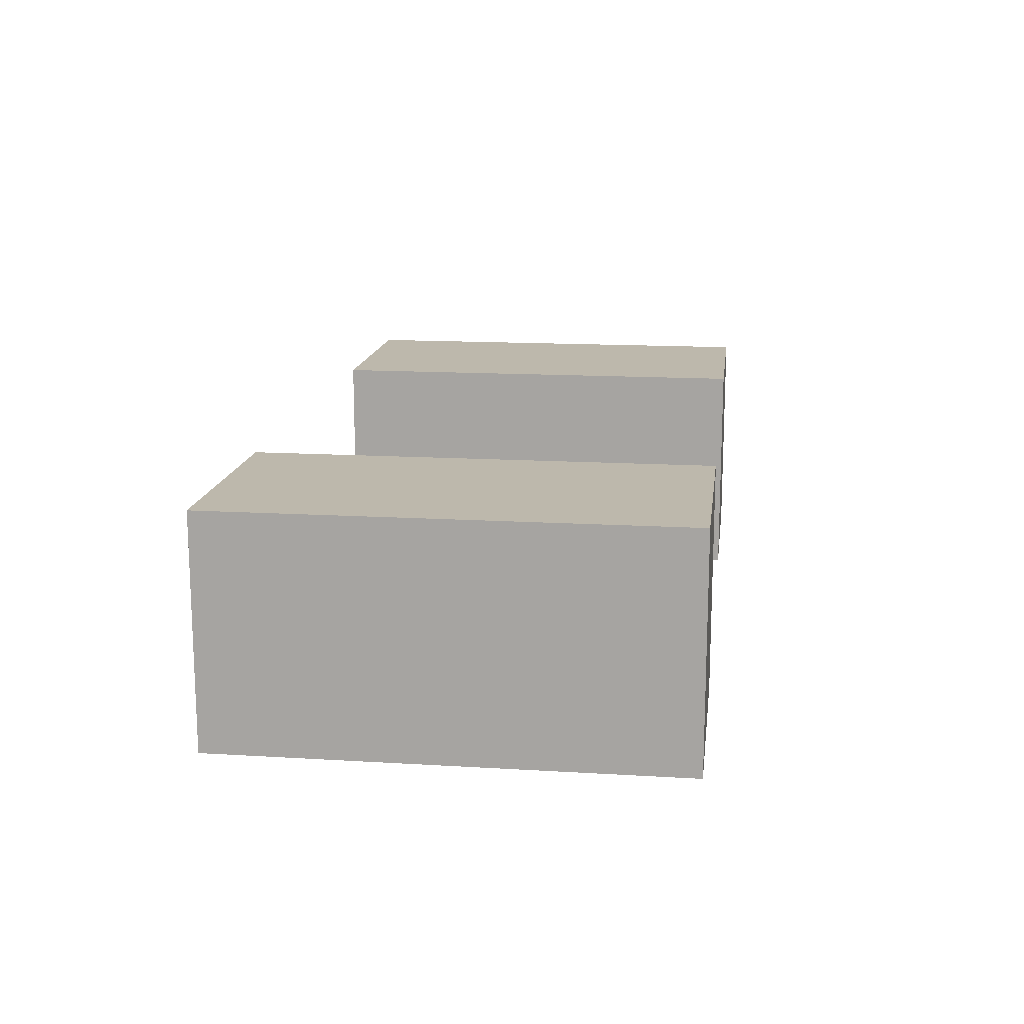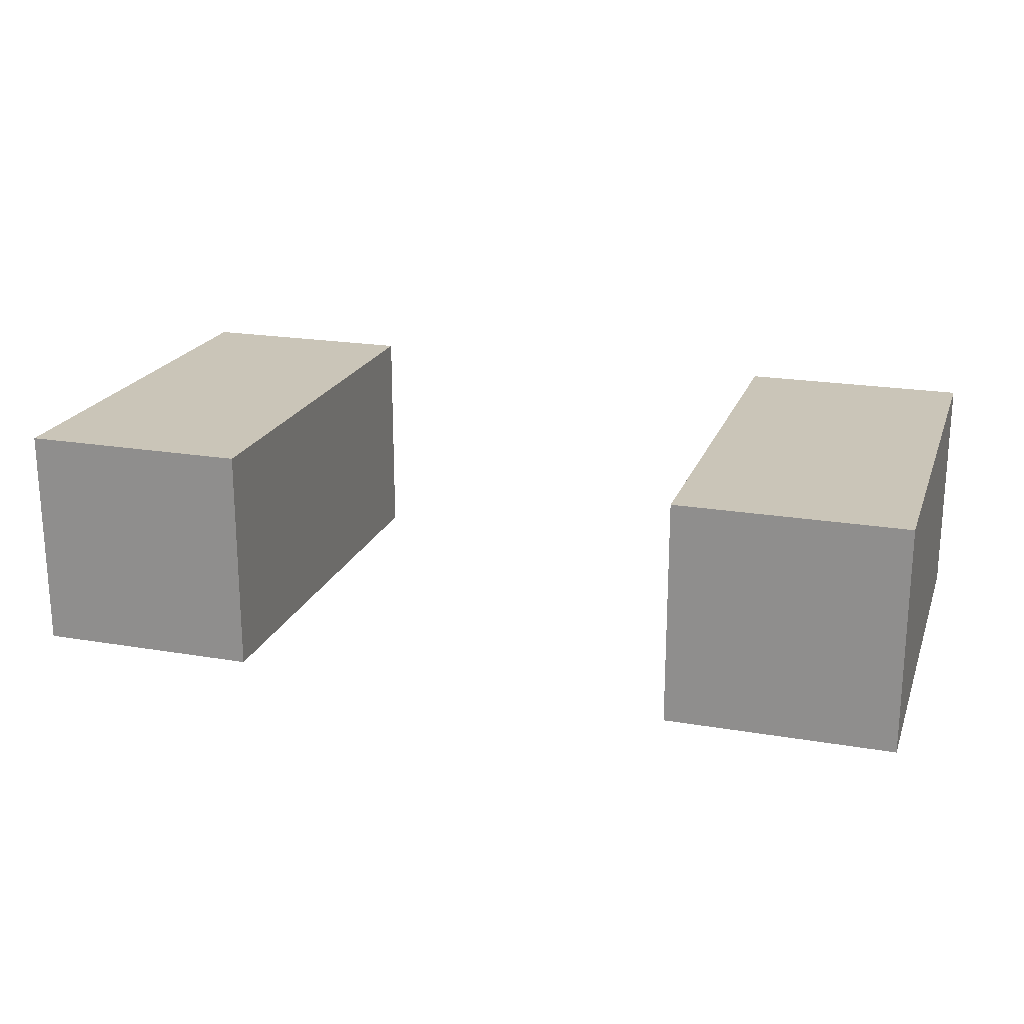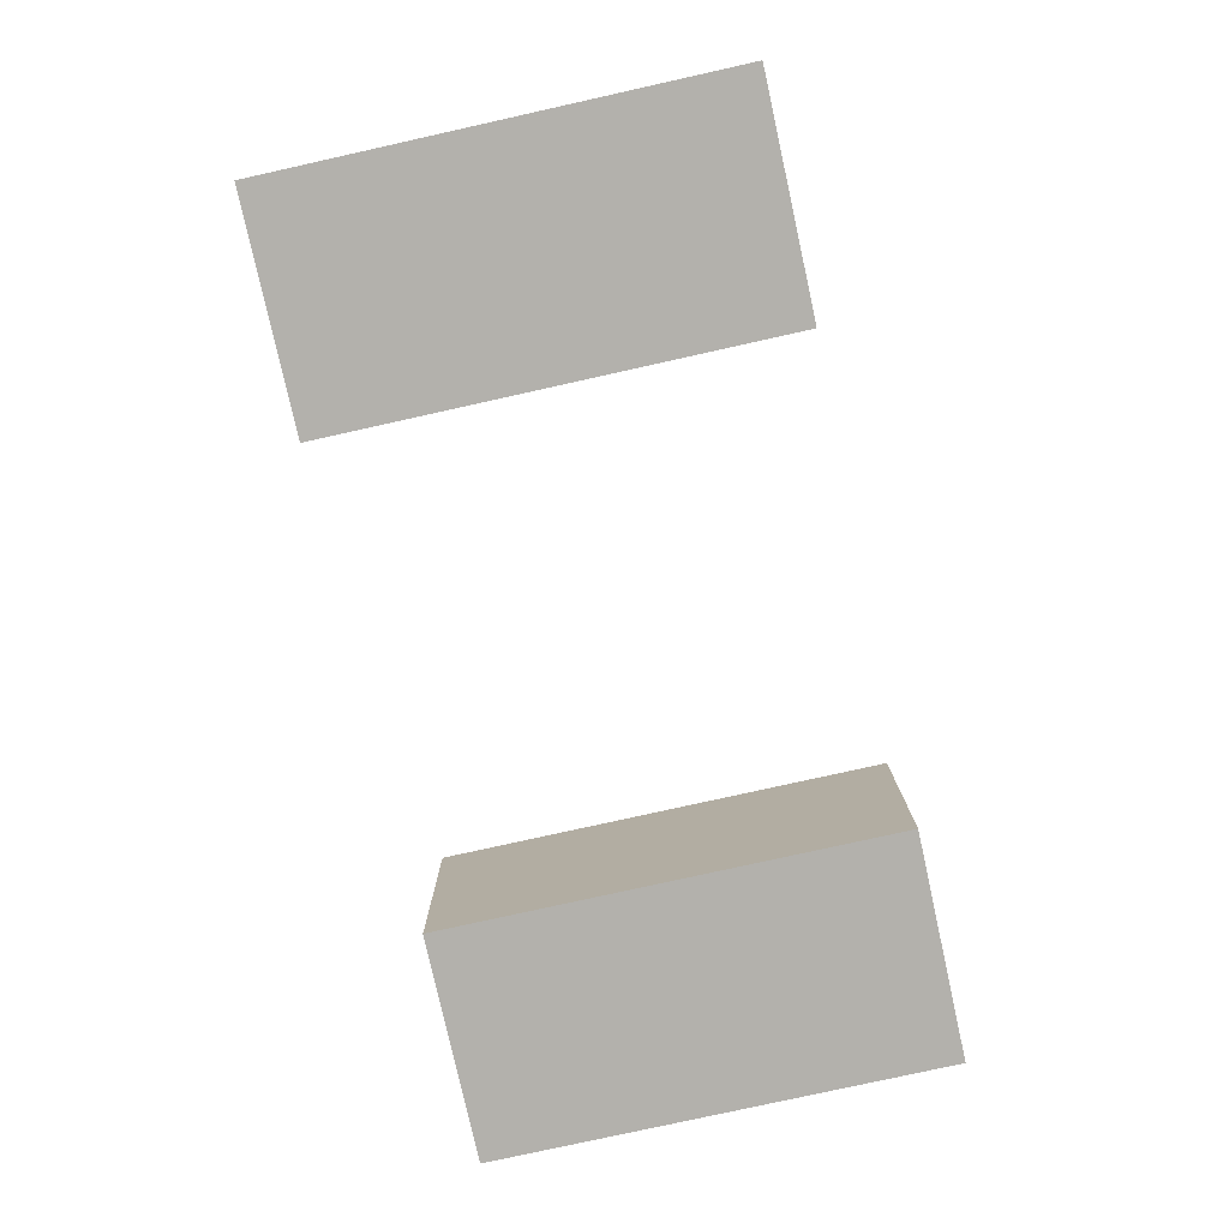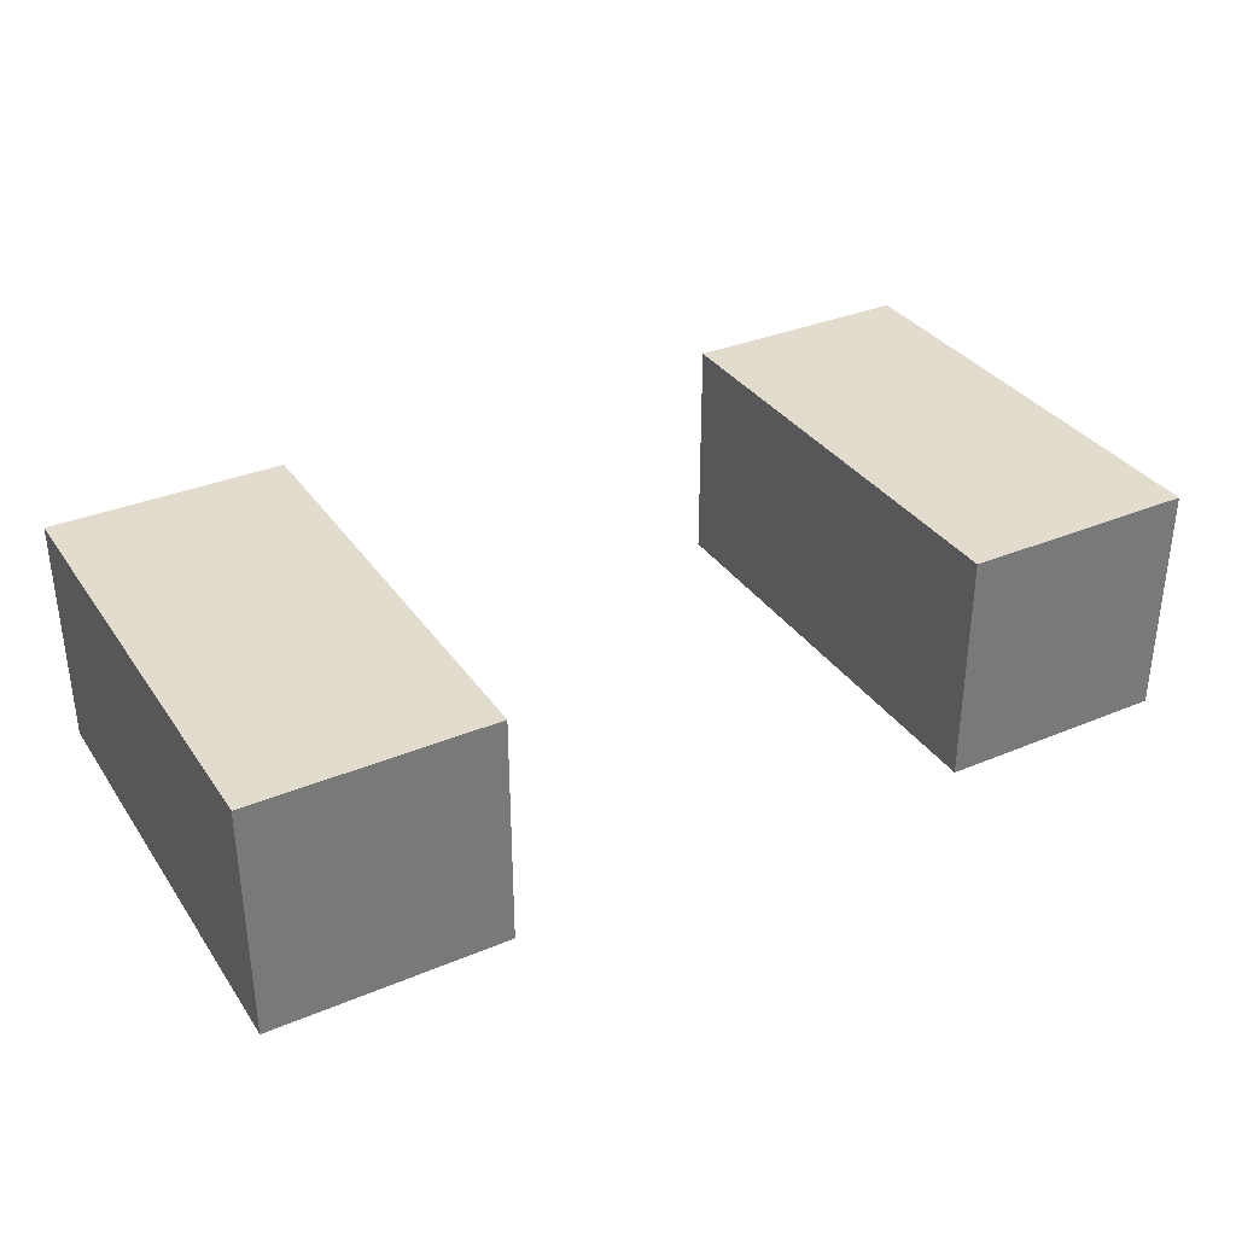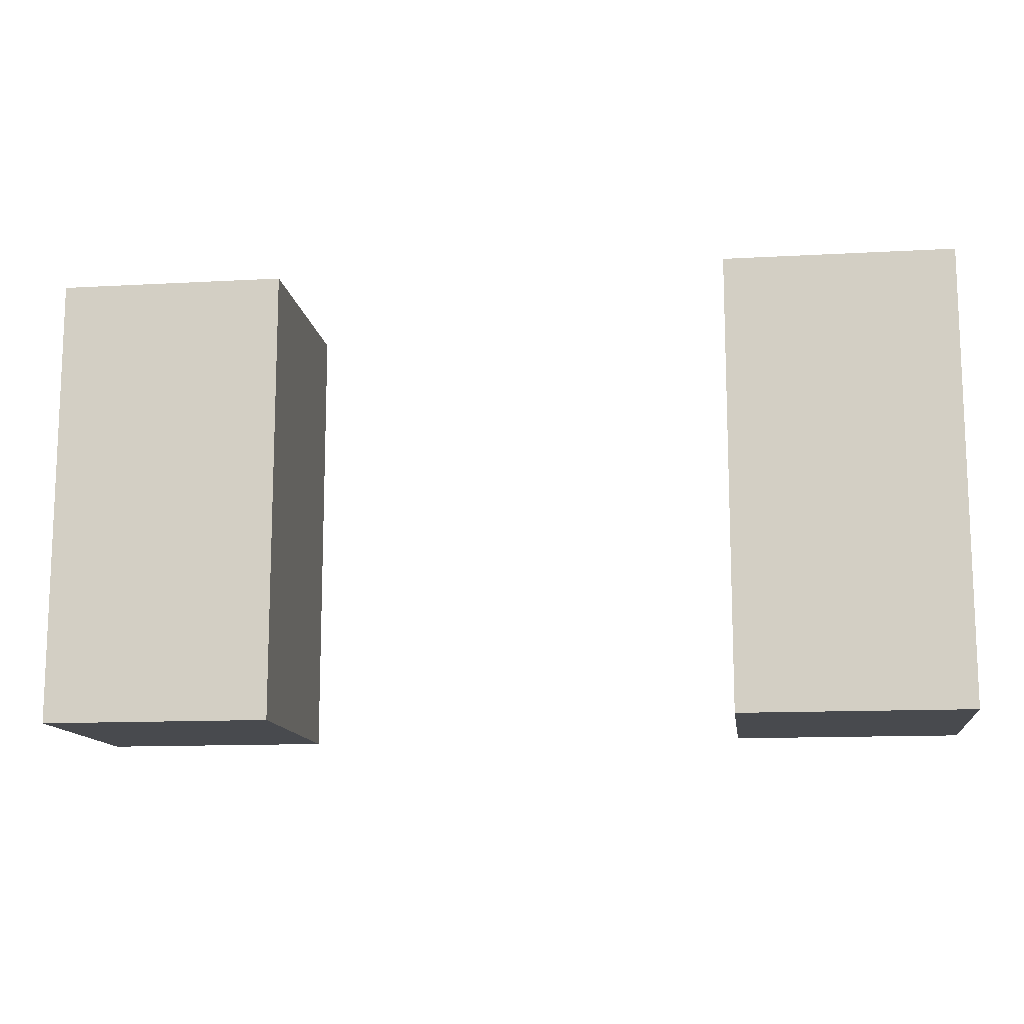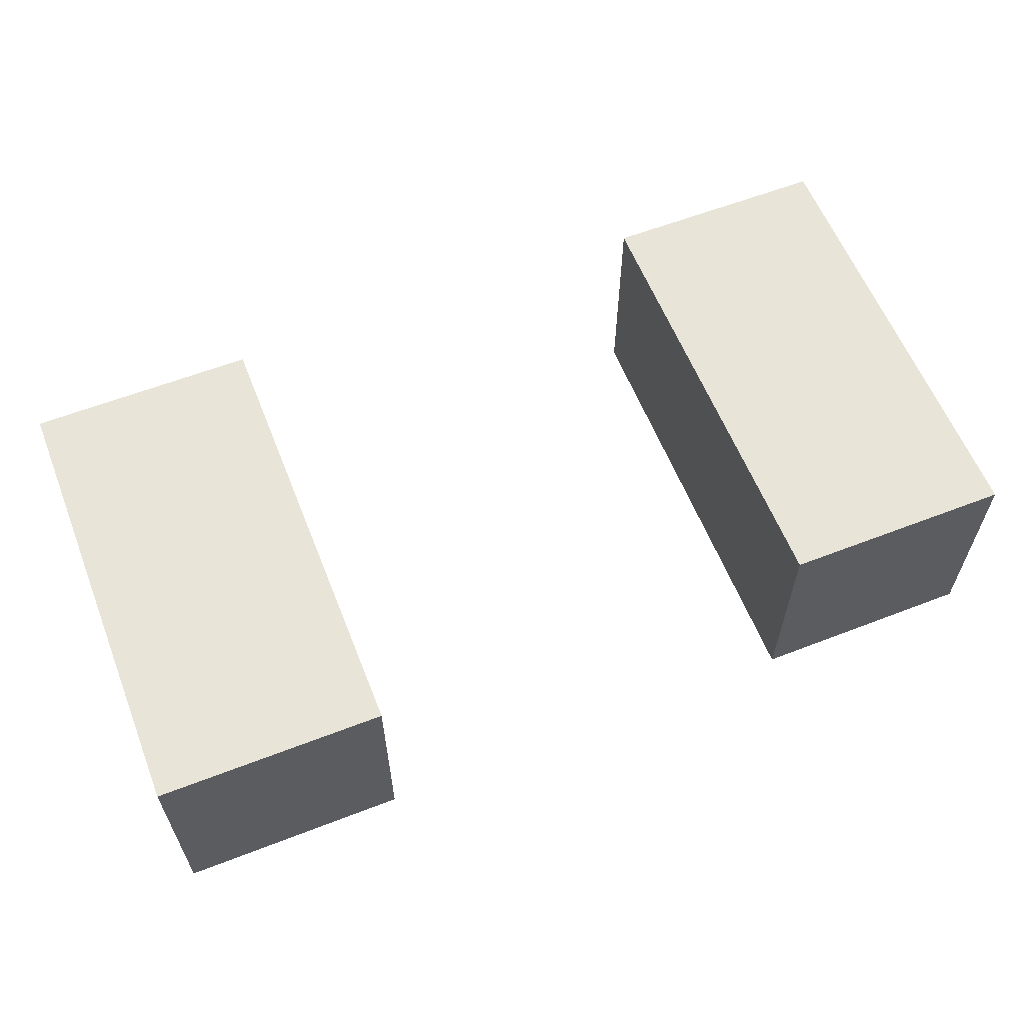
<metadata>
{"format":"obj","ext":"obj","renderer":"f3d","projection":"perspective","resolution":1024,"background":"white","views":[{"elev":14.9,"azim":97.4,"up":"+Z"},{"elev":20.5,"azim":17.2,"up":"+Z"},{"elev":-79.0,"azim":-77.5,"up":"+Z"},{"elev":34.0,"azim":150.5,"up":"+Z"},{"elev":-12.8,"azim":-172.7,"up":"+Y"},{"elev":60.2,"azim":-21.6,"up":"+Z"}]}
</metadata>
<code>
o
v -0.2 1.1 0.2
v -0.2 1.1 0.1
v -0.2 1.3 0.2
v -0.2 1.3 0.1
v 0.1 1.1 0.2
v 0.1 1.1 0.1
v 0.1 1.3 0.2
v 0.1 1.3 0.1
v -0.1 1.1 0.2
v -0.1 1.1 0.1
v -0.1 1.3 0.2
v -0.1 1.3 0.1
v 0.2 1.1 0.2
v 0.2 1.1 0.1
v 0.2 1.3 0.2
v 0.2 1.3 0.1
v -0.2 1.1 0.2
v -0.2 1.3 0.2
v -0.1 1.1 0.2
v -0.1 1.3 0.2
v 0.1 1.1 0.2
v 0.1 1.3 0.2
v 0.2 1.1 0.2
v 0.2 1.3 0.2
v -0.2 1.1 0.1
v -0.2 1.3 0.1
v -0.1 1.1 0.1
v -0.1 1.3 0.1
v 0.1 1.1 0.1
v 0.1 1.3 0.1
v 0.2 1.1 0.1
v 0.2 1.3 0.1
v -0.2 1.1 0.2
v -0.1 1.1 0.2
v 0.1 1.1 0.2
v 0.2 1.1 0.2
v -0.2 1.1 0.1
v -0.1 1.1 0.1
v 0.1 1.1 0.1
v 0.2 1.1 0.1
v -0.2 1.3 0.2
v -0.1 1.3 0.2
v 0.1 1.3 0.2
v 0.2 1.3 0.2
v -0.2 1.3 0.1
v -0.1 1.3 0.1
v 0.1 1.3 0.1
v 0.2 1.3 0.1
f 3 2 1
f 4 2 3
f 7 6 5
f 8 6 7
f 9 10 11
f 11 10 12
f 13 14 15
f 15 14 16
f 19 18 17
f 20 18 19
f 23 22 21
f 24 22 23
f 25 26 27
f 27 26 28
f 29 30 31
f 31 30 32
f 37 34 33
f 38 34 37
f 39 36 35
f 40 36 39
f 41 42 45
f 45 42 46
f 43 44 47
f 47 44 48

</code>
